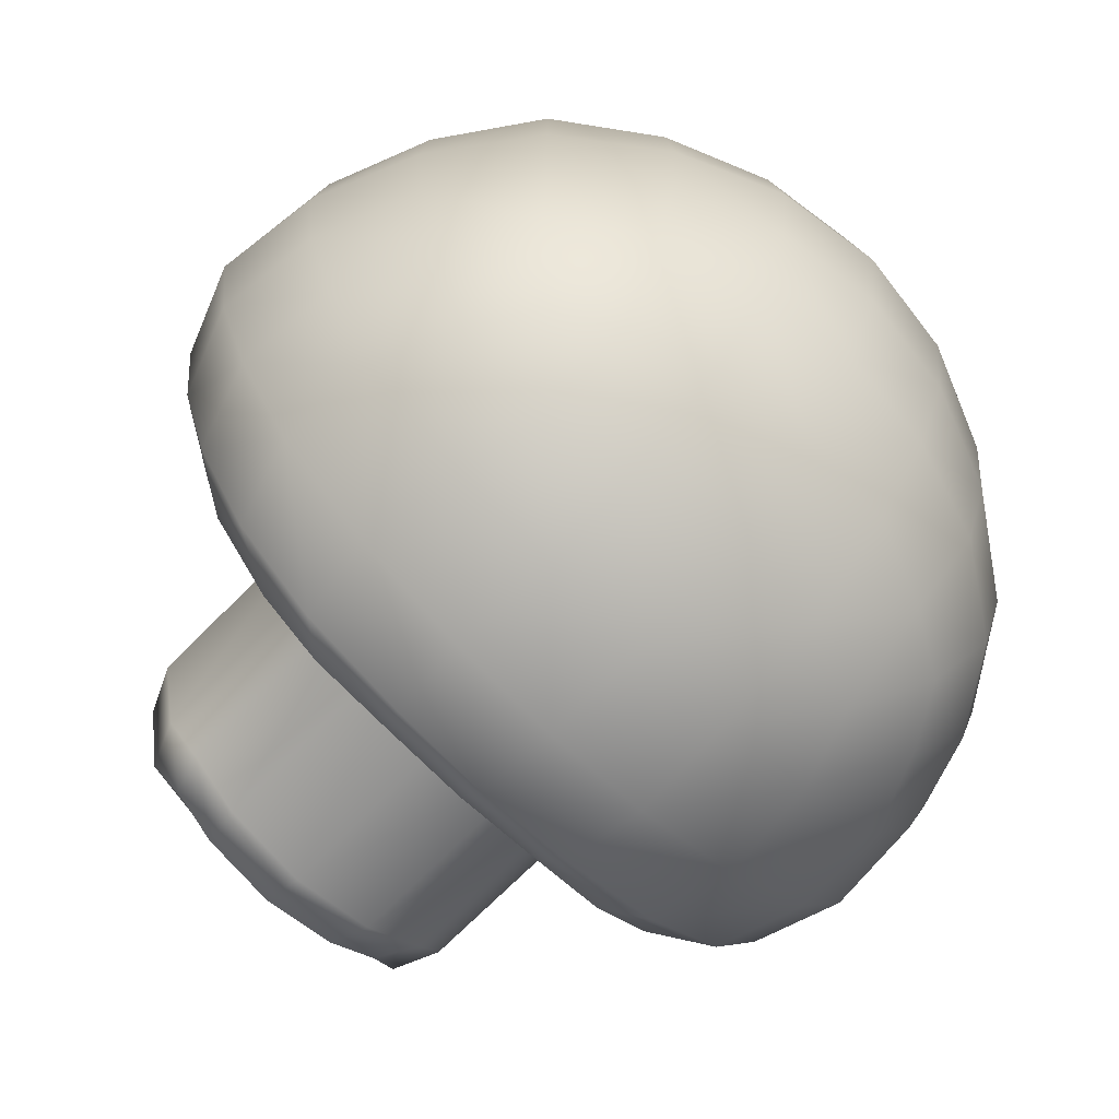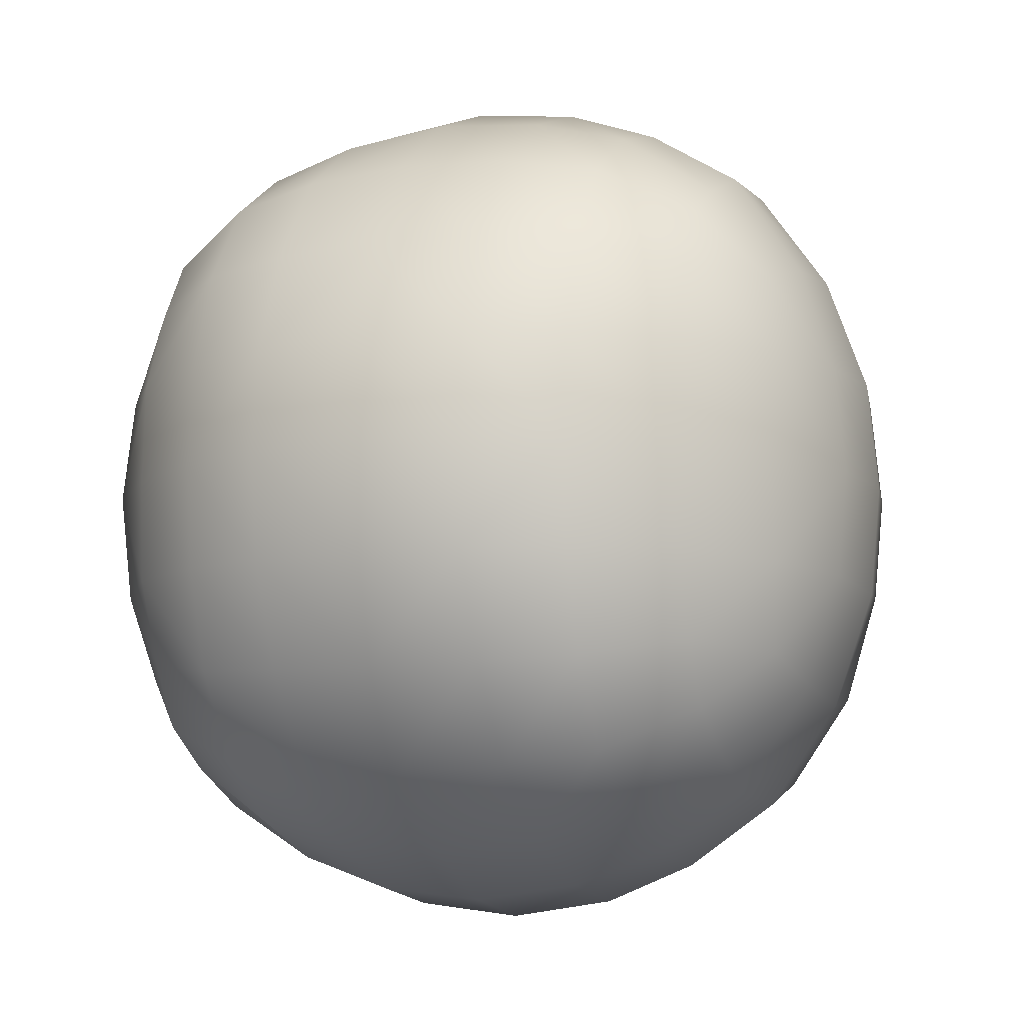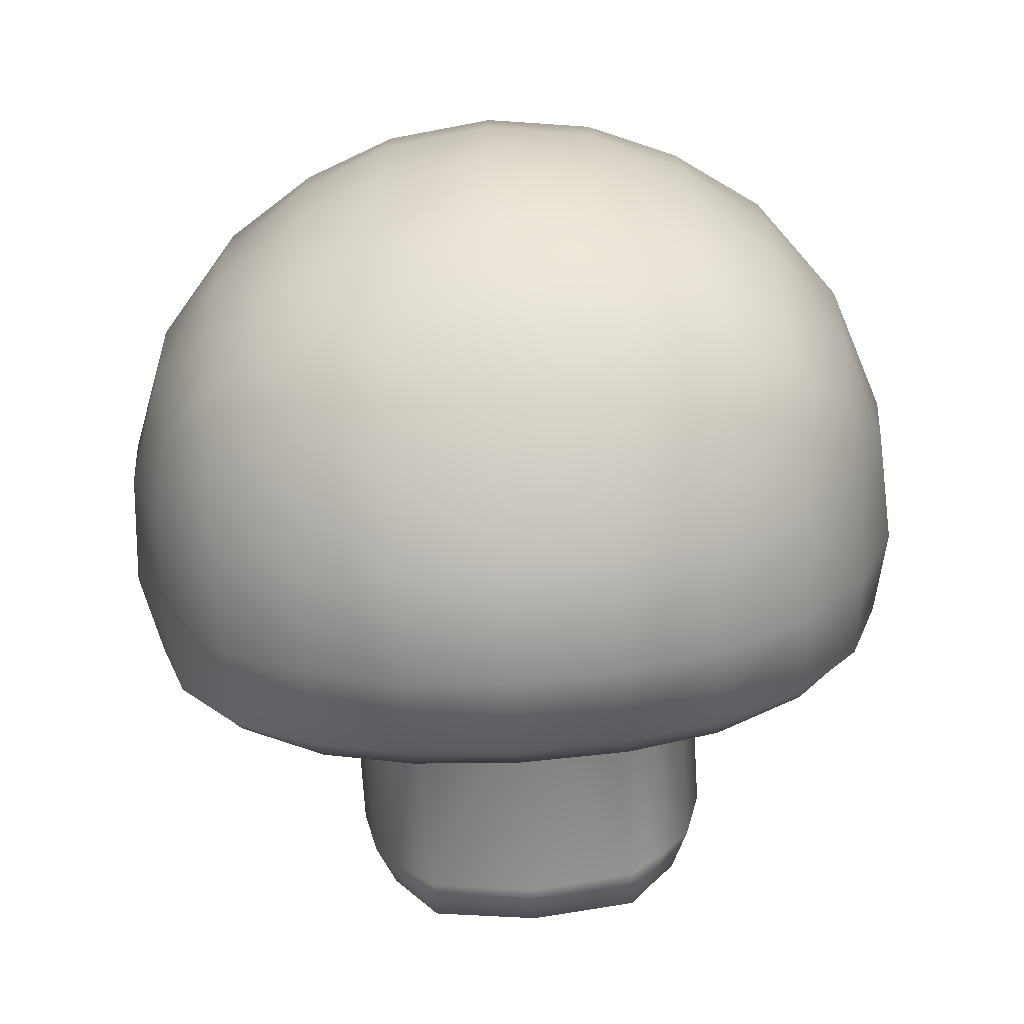
<metadata>
{"format":"obj","ext":"obj","renderer":"f3d","projection":"perspective","resolution":1024,"background":"white","views":[{"elev":-69.3,"azim":-134.4,"up":"+Y"},{"elev":-9.9,"azim":-68.3,"up":"+Z"},{"elev":-69.6,"azim":-86.5,"up":"+Z"}]}
</metadata>
<code>
g Mushroom_Whole
v 0.07949 0.5566 -0.1282
v 0.07671 0.5566 -0.176
v 0.08855 0.5108 -0.128
v 0.0878 0.5346 -0.07798
v 0.08309 0.5566 -0.07941
v 0.09001 0.5493 0
v 0.08491 0.5566 0
v 0.08708 0.4765 -0.1574
v 0.07671 0.4765 -0.2084
v 0.08931 0.3826 -0.1756
v 0.07671 0.3826 -0.2149
v 0.3071 0.5346 -0.07798
v 0.3005 0.5106 -0.1288
v 0.3477 0.5183 -0.06955
v 0.3417 0.4968 -0.1149
v 0.3062 0.4765 -0.1577
v 0.3469 0.4765 -0.1407
v 0.3496 0.5314 -9.537e-09
v 0.3093 0.5493 0
v 0.3084 0.3826 -0.1757
v 0.3488 0.3826 -0.1567
v 0.3613 0.3826 -0.09808
v 0.3587 0.4765 -0.08247
v 0.3417 0.4968 -0.1149
v 0.3477 0.5183 -0.06955
v 0.3625 0.4765 2.861e-08
v 0.3496 0.5314 -9.537e-09
v 0.3682 0.3826 3.051e-08
v 0.3469 0.2888 -0.1407
v 0.3587 0.2888 -0.08247
v 0.3417 0.2684 -0.1149
v 0.3477 0.247 -0.06955
v 0.3625 0.2888 2.861e-08
v 0.3496 0.2339 -9.537e-09
v 0.3062 0.2887 -0.1577
v 0.3417 0.2684 -0.1149
v 0.3005 0.2547 -0.1288
v 0.3477 0.247 -0.06955
v 0.3071 0.2306 -0.07798
v 0.3496 0.2339 -9.537e-09
v 0.3093 0.2159 0
v 0.08855 0.2544 -0.128
v 0.0878 0.2306 -0.07798
v 0.07949 0.2086 -0.1282
v 0.07671 0.2086 -0.176
v 0.08309 0.2086 -0.07941
v 0.09001 0.2159 0
v 0.08491 0.2086 0
v 0.08708 0.2888 -0.1574
v 0.07671 0.2887 -0.2084
v 0.07671 0.1684 -0.1211
v 0.1127 0.2887 -0.2328
v 0.1104 0.2086 -0.204
v 0.1124 0.2087 -0.2663
v 0.1084 0.1308 -0.2101
v 0.07771 0.131 -0.2621
v 0.1065 0.093 -0.1527
v 0.0783 0.07764 -0.185
v 0.002118 0.1308 -0.2855
v 0.002118 0.06961 -0.1976
v -0.08509 0.1308 -0.2805
v -0.08996 0.06961 -0.1871
v -0.1567 0.1308 -0.2494
v -0.1551 0.08089 -0.1662
v -0.2097 0.1308 -0.2163
v -0.2421 0.1308 -0.1621
v -0.2456 0.2088 -0.2527
v -0.2973 0.2086 -0.1773
v -0.2624 0.2887 -0.2645
v -0.3214 0.2887 -0.1812
v -0.3252 0.2086 -0.09031
v -0.357 0.2888 -0.09185
v -0.3344 0.2086 0
v -0.369 0.2888 -9.537e-09
v -0.2726 0.1308 -0.08905
v -0.2775 0.1308 3.815e-08
v -0.1862 0.06961 -0.09208
v -0.2059 0.06961 0
v -0.09294 0.0394 -0.09247
v -0.09485 0.03064 0
v 0.002118 0.03368 -0.09697
v 0.002118 0.0247 0
v 0.0774 0.04883 -0.09034
v 0.07893 0.04047 0
v 0.1042 0.07784 -0.08307
v 0.1042 0.07043 5.722e-08
v 0.1047 0.1104 1.907e-08
v 0.1047 0.1141 -0.07485
v 0.07671 0.131 0
v 0.08986 0.1308 -0.06921
v 0.1066 0.1308 -0.1274
v 0.07671 0.1423 -0.07044
v 0.1106 0.17 -0.1741
v 0.1047 0.1141 0.07485
v 0.08986 0.1308 0.06921
v 0.1066 0.1308 0.1274
v 0.07671 0.1423 0.07044
v 0.07671 0.1684 0.1211
v 0.08309 0.2086 0.07941
v 0.0878 0.2306 0.07798
v 0.07949 0.2086 0.1282
v 0.08855 0.2544 0.128
v 0.07671 0.2086 0.176
v 0.08708 0.2888 0.1574
v 0.07671 0.2887 0.2084
v 0.08931 0.3826 0.1756
v 0.07671 0.3826 0.2149
v 0.07671 0.4765 0.2084
v 0.08708 0.4765 0.1574
v 0.3062 0.4765 0.1577
v 0.3084 0.3826 0.1757
v 0.3469 0.4765 0.1407
v 0.3488 0.3826 0.1567
v 0.1136 0.3826 0.2397
v 0.1127 0.4765 0.2328
v 0.1137 0.4765 0.2918
v 0.1144 0.3826 0.3001
v 0.07829 0.4765 0.3425
v 0.07844 0.3826 0.3539
v 0.002118 0.4765 0.3711
v 0.002118 0.3826 0.3839
v -0.08974 0.4765 0.3592
v -0.09095 0.3826 0.3711
v -0.1791 0.4765 0.3235
v -0.1818 0.3826 0.3327
v -0.2624 0.4765 0.2645
v -0.2672 0.3826 0.2693
v -0.3214 0.4765 0.1812
v -0.3306 0.3826 0.184
v -0.357 0.4765 0.09185
v -0.369 0.3826 0.09307
v -0.369 0.4765 -9.537e-09
v -0.3818 0.3826 -7.637e-09
v -0.3214 0.2887 0.1812
v -0.2624 0.2887 0.2645
v -0.357 0.2888 0.09185
v -0.369 0.2888 -9.537e-09
v -0.1791 0.2887 0.3235
v -0.2456 0.2088 0.2527
v -0.2973 0.2086 0.1773
v -0.3214 0.2887 0.1812
v -0.3251 0.2086 0.09031
v -0.357 0.2888 0.09185
v -0.2421 0.1308 0.1621
v -0.2097 0.1308 0.2163
v -0.2726 0.1308 0.08905
v -0.1551 0.08089 0.1662
v -0.1567 0.1308 0.2494
v -0.1862 0.06961 0.09208
v -0.08996 0.06961 0.1871
v -0.08509 0.1308 0.2805
v -0.09294 0.0394 0.09247
v 0.002118 0.06961 0.1976
v 0.002118 0.1308 0.2855
v 0.002118 0.03368 0.09697
v 0.0783 0.07764 0.185
v 0.07771 0.131 0.2621
v 0.0774 0.04883 0.09034
v 0.1065 0.093 0.1527
v 0.1084 0.1308 0.2101
v 0.1042 0.07784 0.08307
v 0.002118 0.2088 0.3393
v -0.08746 0.2088 0.3299
v 0.07801 0.2088 0.3147
v 0.1124 0.2087 0.2663
v 0.1104 0.2086 0.204
v 0.1106 0.17 0.1741
v 0.002118 0.2887 0.3711
v -0.08974 0.2887 0.3592
v -0.1737 0.2088 0.3018
v 0.07829 0.2887 0.3425
v 0.1137 0.2887 0.2918
v 0.1127 0.2887 0.2328
v -0.2672 0.3826 -0.2693
v -0.2624 0.4765 -0.2645
v -0.3214 0.4765 -0.1812
v -0.3306 0.3826 -0.184
v -0.357 0.4765 -0.09185
v -0.369 0.3826 -0.09307
v -0.369 0.4765 -9.537e-09
v -0.3818 0.3826 -7.637e-09
v -0.1818 0.3826 -0.3327
v -0.1791 0.4765 -0.3235
v -0.2456 0.5565 -0.2527
v -0.2973 0.5566 -0.1773
v -0.3214 0.4765 -0.1812
v -0.3252 0.5566 -0.09031
v -0.357 0.4765 -0.09185
v -0.3344 0.5566 0
v -0.369 0.4765 -9.537e-09
v -0.2421 0.6344 -0.1621
v -0.2097 0.6344 -0.2163
v -0.2726 0.6344 -0.08905
v -0.2775 0.6344 5.722e-08
v -0.1551 0.6844 -0.1662
v -0.1567 0.6344 -0.2494
v -0.1862 0.6956 -0.09208
v -0.2059 0.6957 0
v -0.08996 0.6956 -0.1871
v -0.08509 0.6344 -0.2805
v -0.09294 0.7259 -0.09247
v -0.09485 0.7346 0
v 0.002118 0.6957 -0.1976
v 0.002118 0.6344 -0.2855
v 0.002118 0.7316 -0.09697
v 0.002118 0.7406 0
v 0.0783 0.6876 -0.185
v 0.07771 0.6343 -0.2621
v 0.0774 0.7164 -0.09034
v 0.07893 0.7248 0
v 0.1065 0.6723 -0.1527
v 0.1084 0.6344 -0.2101
v 0.1042 0.6874 -0.08307
v 0.1042 0.6948 3.815e-08
v 0.002118 0.5564 -0.3393
v -0.08746 0.5564 -0.3299
v 0.07801 0.5565 -0.3147
v 0.1124 0.5565 -0.2663
v 0.1104 0.5566 -0.204
v 0.1106 0.5953 -0.1741
v 0.1066 0.6344 -0.1274
v 0.002118 0.4765 -0.3711
v -0.08974 0.4765 -0.3592
v -0.1737 0.5564 -0.3018
v 0.07829 0.4765 -0.3425
v 0.1137 0.4765 -0.2918
v 0.1127 0.4765 -0.2328
v -0.09095 0.3826 -0.3711
v 0.002118 0.3826 -0.3839
v 0.07844 0.3826 -0.3539
v 0.1144 0.3826 -0.3001
v 0.1136 0.3826 -0.2397
v 0.07671 0.5969 -0.1211
v 0.07671 0.623 -0.07044
v 0.08986 0.6344 -0.06921
v 0.1047 0.6512 -0.07485
v 0.07671 0.6342 0
v 0.1047 0.6549 0
v 0.1047 0.6512 0.07485
v 0.08986 0.6344 0.06921
v 0.1066 0.6344 0.1274
v 0.07671 0.623 0.07044
v 0.07671 0.5969 0.1211
v 0.08309 0.5566 0.07941
v 0.0878 0.5346 0.07798
v 0.07949 0.5566 0.1282
v 0.08855 0.5108 0.128
v 0.07671 0.5566 0.176
v 0.08708 0.4765 0.1574
v 0.07671 0.4765 0.2084
v 0.3071 0.5346 0.07798
v 0.3005 0.5106 0.1288
v 0.3477 0.5183 0.06955
v 0.3417 0.4968 0.1149
v 0.3062 0.4765 0.1577
v 0.3469 0.4765 0.1407
v 0.1127 0.4765 0.2328
v 0.1104 0.5566 0.204
v 0.1124 0.5565 0.2663
v 0.1084 0.6344 0.2101
v 0.07771 0.6343 0.2621
v 0.1065 0.6723 0.1527
v 0.0783 0.6876 0.185
v 0.002118 0.6344 0.2855
v 0.002118 0.6957 0.1976
v -0.08509 0.6344 0.2805
v -0.08996 0.6956 0.1871
v -0.1567 0.6344 0.2494
v -0.1551 0.6844 0.1662
v -0.2097 0.6344 0.2163
v -0.2421 0.6344 0.1621
v -0.2456 0.5565 0.2527
v -0.2973 0.5566 0.1773
v -0.2624 0.4765 0.2645
v -0.3214 0.4765 0.1812
v -0.3251 0.5566 0.09031
v -0.357 0.4765 0.09185
v -0.2726 0.6344 0.08905
v -0.1862 0.6956 0.09208
v -0.09294 0.7259 0.09247
v 0.002118 0.7316 0.09697
v 0.0774 0.7164 0.09034
v 0.1042 0.6874 0.08307
v 0.1106 0.5953 0.1741
v -0.3214 0.2887 -0.1812
v -0.357 0.2888 -0.09185
v -0.369 0.2888 -9.537e-09
v -0.1791 0.2887 -0.3235
v -0.1737 0.2088 -0.3018
v -0.08746 0.2088 -0.3299
v 0.002118 0.2088 -0.3393
v 0.07801 0.2088 -0.3147
v -0.08974 0.2887 -0.3592
v 0.002118 0.2887 -0.3711
v 0.07829 0.2887 -0.3425
v 0.1137 0.2887 -0.2918
v 0.3417 0.4968 0.1149
v 0.3477 0.5183 0.06955
v 0.3587 0.4765 0.08247
v 0.3469 0.4765 0.1407
v 0.3613 0.3826 0.09808
v 0.3488 0.3826 0.1567
v 0.3469 0.2888 0.1407
v 0.3587 0.2888 0.08247
v 0.3417 0.2684 0.1149
v 0.3477 0.247 0.06955
v -0.1737 0.5564 0.3018
v -0.08746 0.5564 0.3299
v 0.002118 0.5564 0.3393
v 0.07801 0.5565 0.3147
v -0.1791 0.4765 0.3235
v -0.08974 0.4765 0.3592
v 0.002118 0.4765 0.3711
v 0.07829 0.4765 0.3425
v 0.1137 0.4765 0.2918
v 0.3005 0.2547 0.1288
v 0.3417 0.2684 0.1149
v 0.3477 0.247 0.06955
v 0.3071 0.2306 0.07798
v 0.3062 0.2887 0.1577
v 0.3469 0.2888 0.1407
g Mushroom_Whole_0
f 3 2 1
f 4 3 1
f 5 4 1
f 6 4 5
f 7 6 5
f 3 8 2
f 8 9 2
f 8 10 9
f 10 11 9
f 4 12 3
f 12 13 3
f 3 13 8
f 12 14 13
f 14 15 13
f 13 15 16
f 8 16 10
f 13 16 8
f 15 17 16
f 18 14 12
f 19 18 12
f 19 12 4
f 6 19 4
f 16 17 20
f 16 20 10
f 17 21 20
f 22 21 17
f 23 22 17
f 23 17 24
f 25 23 24
f 26 23 25
f 27 26 25
f 28 22 23
f 26 28 23
f 21 22 29
f 21 29 20
f 22 30 29
f 22 28 30
f 29 30 31
f 30 32 31
f 30 33 32
f 28 33 30
f 33 34 32
f 29 35 20
f 29 36 35
f 36 37 35
f 36 38 37
f 38 39 37
f 38 40 39
f 40 41 39
f 37 39 42
f 39 43 42
f 39 41 43
f 42 43 44
f 45 42 44
f 43 46 44
f 43 47 46
f 41 47 43
f 47 48 46
f 49 42 45
f 37 42 49
f 35 37 49
f 50 49 45
f 10 49 50
f 11 10 50
f 35 49 10
f 20 35 10
f 51 45 44
f 44 46 51
f 50 45 52
f 45 53 52
f 52 53 54
f 54 53 55
f 54 55 56
f 55 57 56
f 57 58 56
f 56 58 59
f 58 60 59
f 59 60 61
f 60 62 61
f 61 62 63
f 62 64 63
f 63 64 65
f 64 66 65
f 65 66 67
f 66 68 67
f 67 68 69
f 68 70 69
f 68 71 70
f 71 72 70
f 71 73 72
f 73 74 72
f 75 71 68
f 66 75 68
f 76 73 71
f 75 76 71
f 77 75 66
f 64 77 66
f 78 76 75
f 77 78 75
f 79 77 64
f 62 79 64
f 80 78 77
f 79 80 77
f 81 79 62
f 60 81 62
f 82 80 79
f 81 82 79
f 83 81 60
f 58 83 60
f 84 82 81
f 83 84 81
f 85 83 58
f 57 85 58
f 86 84 83
f 85 86 83
f 87 86 85
f 88 87 85
f 88 85 57
f 89 87 88
f 90 89 88
f 90 88 91
f 91 88 57
f 92 89 90
f 92 90 91
f 51 92 91
f 91 57 55
f 93 91 55
f 91 93 51
f 53 93 55
f 48 89 92
f 46 48 92
f 46 92 51
f 93 45 51
f 53 45 93
f 87 89 94
f 89 95 94
f 94 95 96
f 89 97 95
f 95 97 96
f 89 48 97
f 97 98 96
f 48 99 97
f 97 99 98
f 48 47 99
f 47 100 99
f 99 100 101
f 99 101 98
f 100 102 101
f 102 103 101
f 103 98 101
f 102 104 103
f 104 105 103
f 104 106 105
f 106 107 105
f 107 106 108
f 106 109 108
f 110 109 106
f 111 110 106
f 112 110 111
f 113 112 111
f 107 108 114
f 105 107 114
f 108 115 114
f 114 115 116
f 117 114 116
f 117 116 118
f 119 117 118
f 119 118 120
f 121 119 120
f 121 120 122
f 123 121 122
f 123 122 124
f 125 123 124
f 125 124 126
f 127 125 126
f 126 128 127
f 128 129 127
f 128 130 129
f 130 131 129
f 130 132 131
f 132 133 131
f 129 134 127
f 134 135 127
f 125 127 135
f 136 134 129
f 131 136 129
f 137 136 131
f 133 137 131
f 138 125 135
f 123 125 138
f 138 135 139
f 140 139 135
f 141 140 135
f 142 140 141
f 143 142 141
f 73 142 143
f 74 73 143
f 140 144 139
f 144 145 139
f 146 144 140
f 142 146 140
f 76 146 142
f 73 76 142
f 144 147 145
f 147 148 145
f 149 147 144
f 146 149 144
f 78 149 146
f 76 78 146
f 147 150 148
f 150 151 148
f 152 150 147
f 149 152 147
f 80 152 149
f 78 80 149
f 150 153 151
f 153 154 151
f 155 153 150
f 152 155 150
f 82 155 152
f 80 82 152
f 153 156 154
f 156 157 154
f 158 156 153
f 155 158 153
f 84 158 155
f 82 84 155
f 156 159 157
f 159 160 157
f 161 159 156
f 158 161 156
f 86 161 158
f 84 86 158
f 154 162 151
f 162 163 151
f 164 162 154
f 157 164 154
f 165 164 157
f 160 165 157
f 166 165 160
f 167 166 160
f 96 167 160
f 159 96 160
f 162 168 163
f 168 169 163
f 163 169 170
f 163 170 148
f 148 170 145
f 170 139 145
f 151 163 148
f 170 138 139
f 169 138 170
f 171 168 162
f 164 171 162
f 172 171 164
f 165 172 164
f 173 172 165
f 166 173 165
f 169 123 138
f 121 123 169
f 168 121 169
f 119 121 168
f 171 119 168
f 117 119 171
f 172 117 171
f 114 117 172
f 173 114 172
f 173 105 114
f 103 105 173
f 166 103 173
f 103 166 167
f 103 167 98
f 167 96 98
f 94 96 159
f 161 94 159
f 87 94 161
f 86 87 161
f 176 175 174
f 177 176 174
f 178 176 177
f 179 178 177
f 180 178 179
f 181 180 179
f 182 174 175
f 183 182 175
f 183 175 184
f 185 184 175
f 186 185 175
f 187 185 186
f 188 187 186
f 189 187 188
f 190 189 188
f 185 191 184
f 191 192 184
f 193 191 185
f 187 193 185
f 194 193 187
f 189 194 187
f 191 195 192
f 195 196 192
f 197 195 191
f 193 197 191
f 198 197 193
f 194 198 193
f 195 199 196
f 199 200 196
f 201 199 195
f 197 201 195
f 202 201 197
f 198 202 197
f 199 203 200
f 203 204 200
f 205 203 199
f 201 205 199
f 206 205 201
f 202 206 201
f 203 207 204
f 207 208 204
f 209 207 203
f 205 209 203
f 210 209 205
f 206 210 205
f 207 211 208
f 211 212 208
f 213 211 207
f 209 213 207
f 214 213 209
f 210 214 209
f 204 215 200
f 215 216 200
f 217 215 204
f 208 217 204
f 218 217 208
f 212 218 208
f 219 218 212
f 220 219 212
f 221 220 212
f 211 221 212
f 215 222 216
f 222 223 216
f 216 223 224
f 216 224 196
f 196 224 192
f 224 184 192
f 200 216 196
f 224 183 184
f 223 183 224
f 225 222 215
f 217 225 215
f 226 225 217
f 218 226 217
f 227 226 218
f 219 227 218
f 223 228 183
f 228 182 183
f 229 228 223
f 222 229 223
f 230 229 222
f 225 230 222
f 231 230 225
f 226 231 225
f 232 231 226
f 227 232 226
f 227 9 232
f 2 9 227
f 219 2 227
f 9 11 232
f 2 219 220
f 2 220 233
f 2 233 1
f 5 1 233
f 234 5 233
f 234 233 221
f 220 221 233
f 235 234 221
f 236 235 221
f 237 235 236
f 237 234 235
f 238 237 236
f 7 5 234
f 237 7 234
f 238 236 213
f 214 238 213
f 236 221 211
f 213 236 211
f 237 238 239
f 240 237 239
f 240 239 241
f 242 237 240
f 242 240 241
f 7 237 242
f 243 242 241
f 244 7 242
f 244 242 243
f 6 7 244
f 245 6 244
f 245 244 246
f 246 244 243
f 247 245 246
f 248 247 246
f 243 248 246
f 249 247 248
f 250 249 248
f 251 245 247
f 252 251 247
f 252 247 249
f 253 251 252
f 254 253 252
f 254 252 255
f 255 252 249
f 256 254 255
f 253 18 251
f 18 19 251
f 19 6 245
f 251 19 245
f 250 248 257
f 248 258 257
f 257 258 259
f 259 258 260
f 259 260 261
f 260 262 261
f 262 263 261
f 261 263 264
f 263 265 264
f 264 265 266
f 265 267 266
f 266 267 268
f 267 269 268
f 268 269 270
f 269 271 270
f 270 271 272
f 271 273 272
f 272 273 274
f 273 275 274
f 273 276 275
f 276 277 275
f 276 189 277
f 189 190 277
f 278 276 273
f 271 278 273
f 194 189 276
f 278 194 276
f 279 278 271
f 269 279 271
f 198 194 278
f 279 198 278
f 280 279 269
f 267 280 269
f 202 198 279
f 280 202 279
f 281 280 267
f 265 281 267
f 206 202 280
f 281 206 280
f 282 281 265
f 263 282 265
f 210 206 281
f 282 210 281
f 283 282 263
f 262 283 263
f 214 210 282
f 283 214 282
f 238 214 283
f 239 238 283
f 239 283 262
f 241 239 262
f 241 262 260
f 284 241 260
f 258 284 260
f 241 284 243
f 284 248 243
f 258 248 284
f 285 177 174
f 69 285 174
f 285 286 177
f 286 179 177
f 286 287 179
f 287 181 179
f 174 182 69
f 182 288 69
f 69 288 67
f 288 289 67
f 67 289 65
f 289 63 65
f 289 290 63
f 290 61 63
f 290 291 61
f 291 59 61
f 291 292 59
f 292 56 59
f 292 54 56
f 293 290 289
f 288 293 289
f 294 291 290
f 293 294 290
f 295 292 291
f 294 295 291
f 296 54 292
f 295 296 292
f 296 52 54
f 229 294 293
f 228 229 293
f 228 293 288
f 182 228 288
f 230 295 294
f 229 230 294
f 231 296 295
f 230 231 295
f 232 52 296
f 231 232 296
f 50 52 232
f 11 50 232
f 299 298 297
f 300 299 297
f 299 26 298
f 26 27 298
f 301 299 300
f 302 301 300
f 28 26 299
f 301 28 299
f 301 302 303
f 304 301 303
f 28 301 304
f 304 303 305
f 306 304 305
f 33 304 306
f 33 28 304
f 34 33 306
f 307 268 270
f 272 307 270
f 307 308 268
f 308 266 268
f 308 309 266
f 309 264 266
f 309 310 264
f 310 261 264
f 310 259 261
f 311 307 272
f 274 311 272
f 312 308 307
f 311 312 307
f 313 309 308
f 312 313 308
f 314 310 309
f 313 314 309
f 315 259 310
f 314 315 310
f 315 257 259
f 318 317 316
f 319 318 316
f 316 317 320
f 317 321 320
f 40 318 319
f 41 40 319
f 320 321 111
f 321 113 111
f 319 316 102
f 100 319 102
f 41 319 100
f 47 41 100
f 320 111 106
f 104 320 106
f 316 320 104
f 102 316 104

</code>
